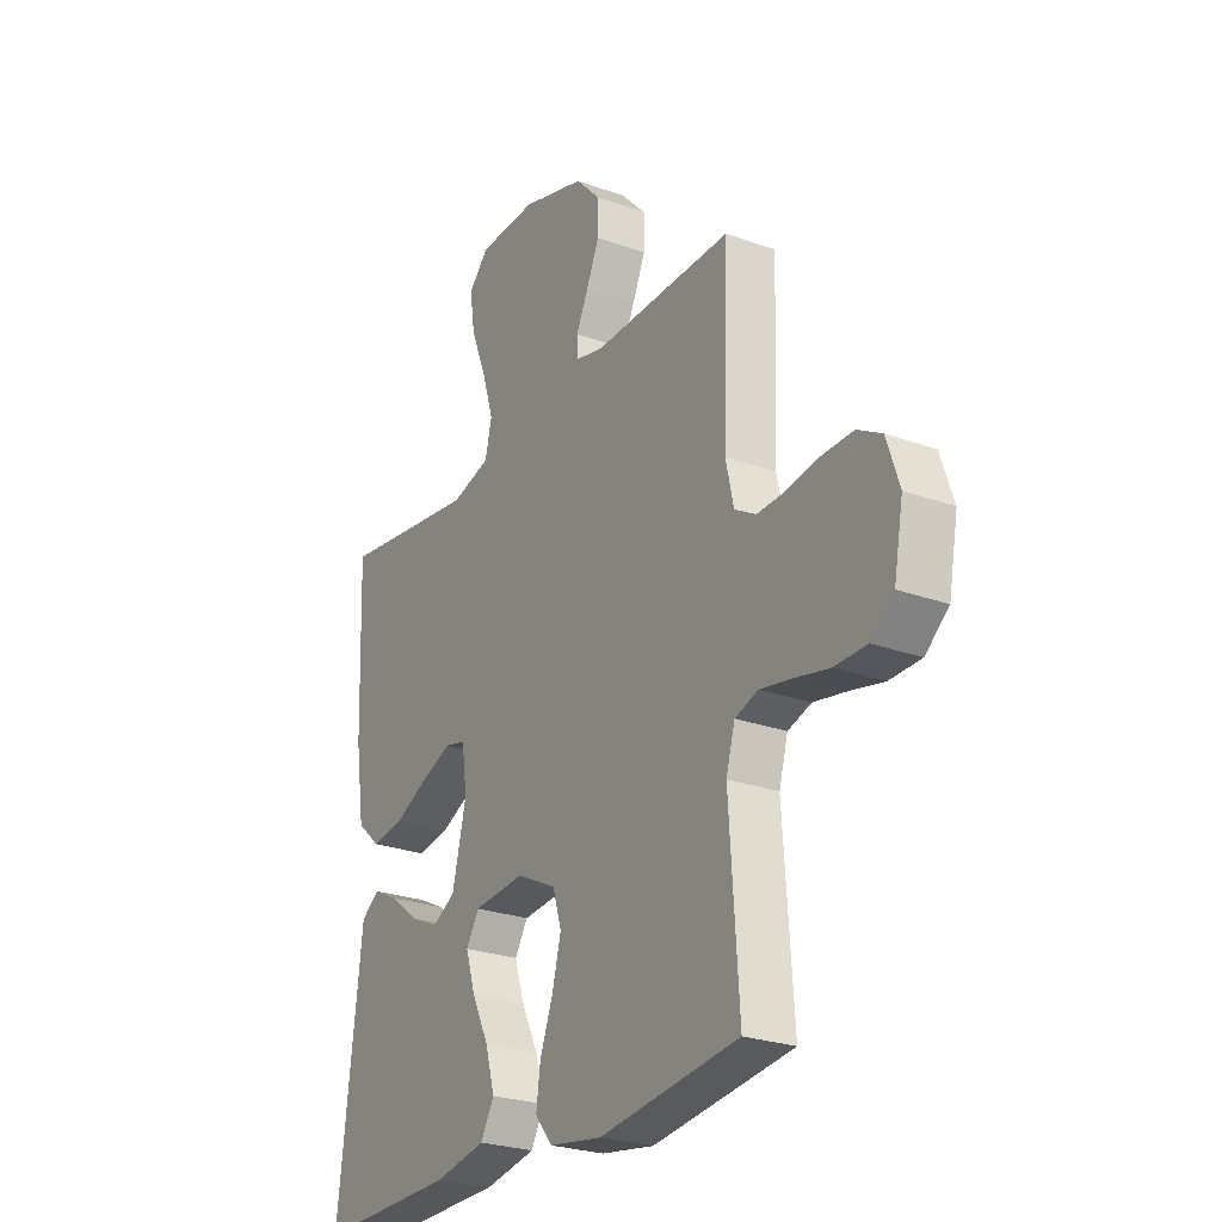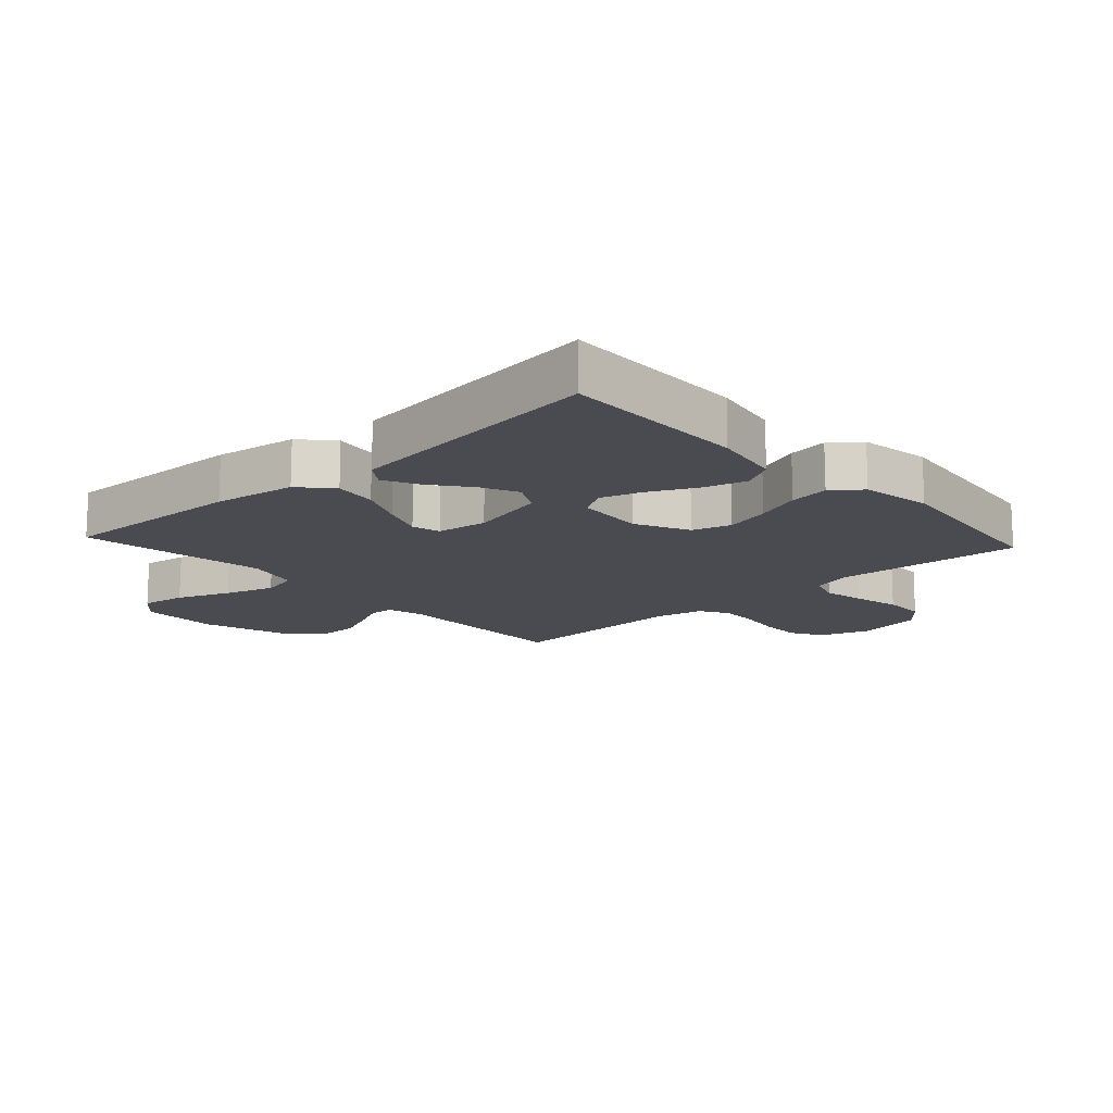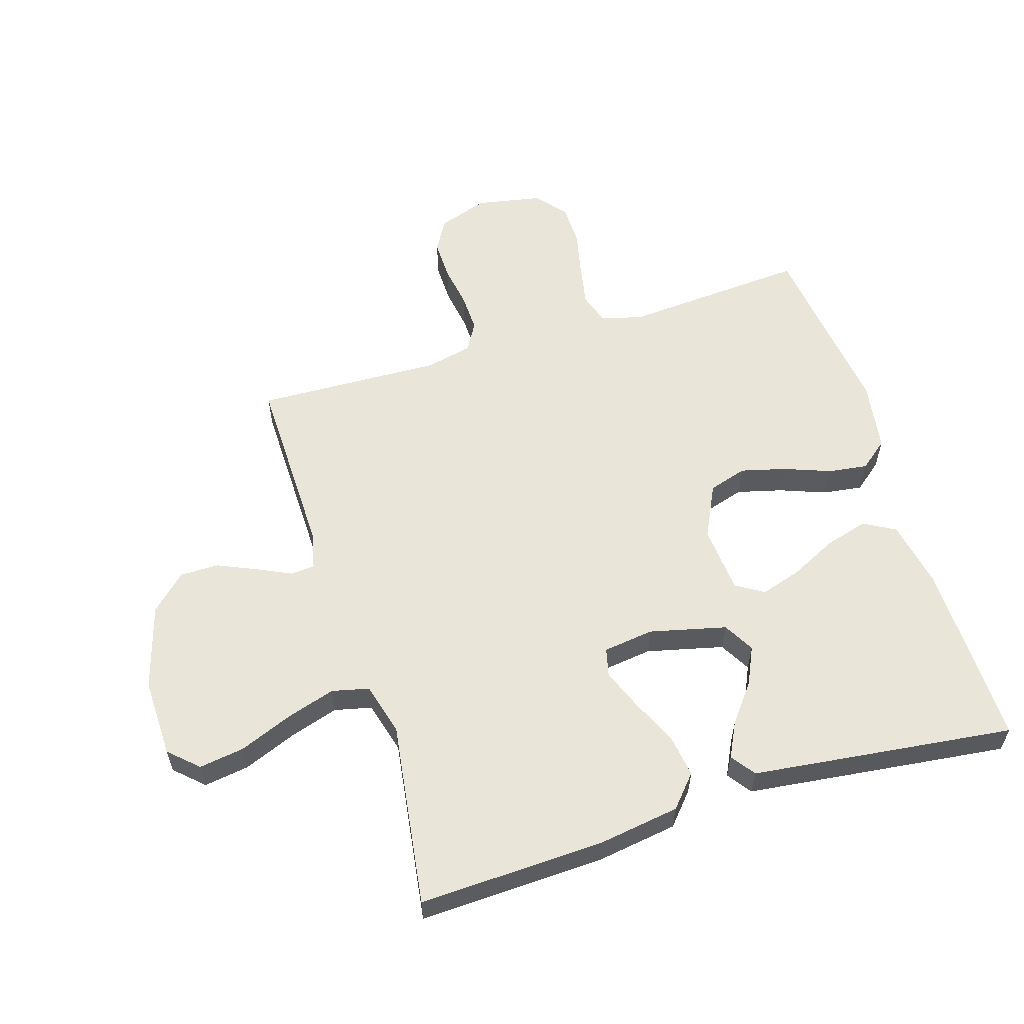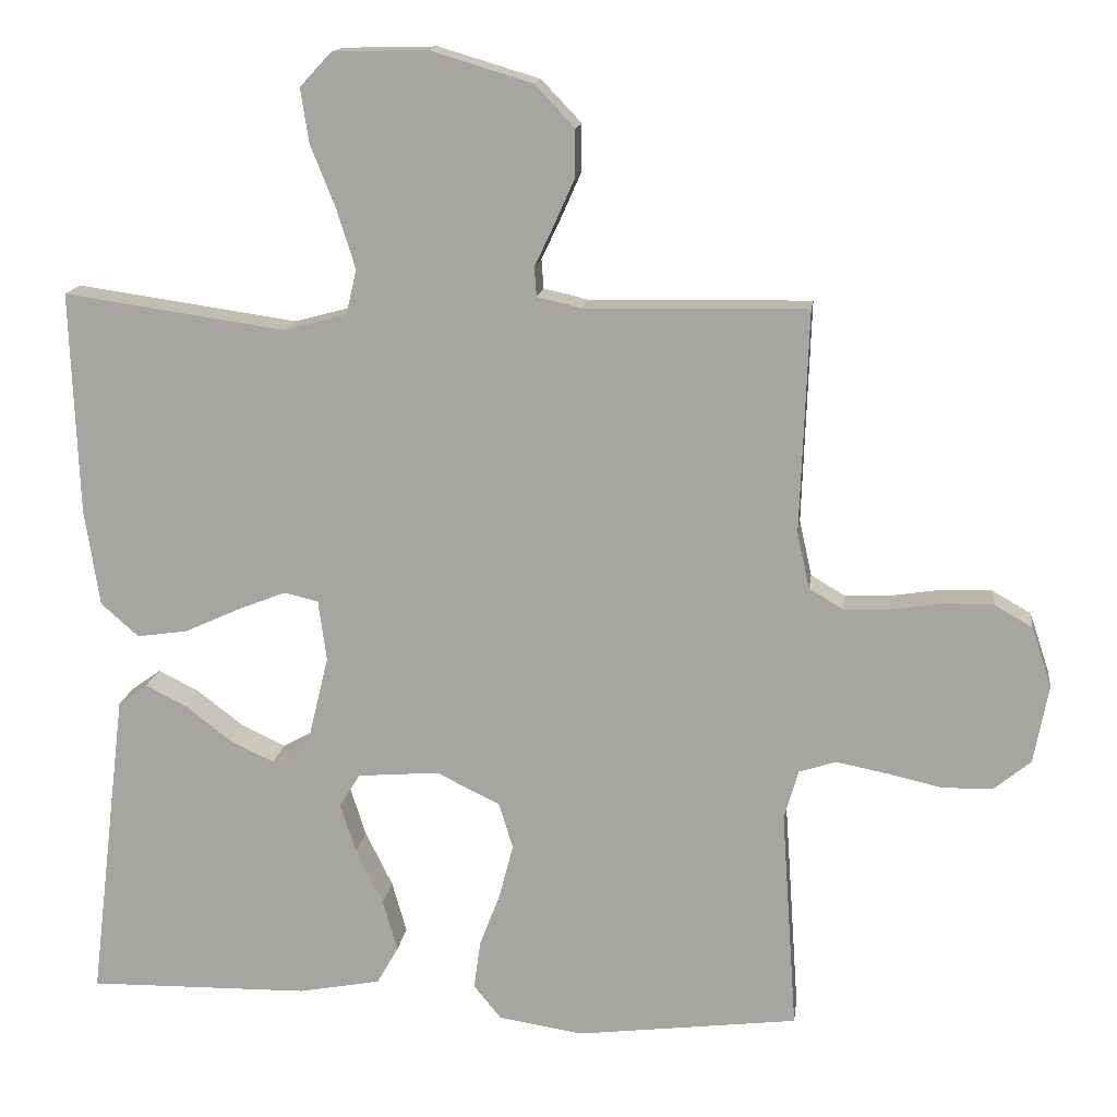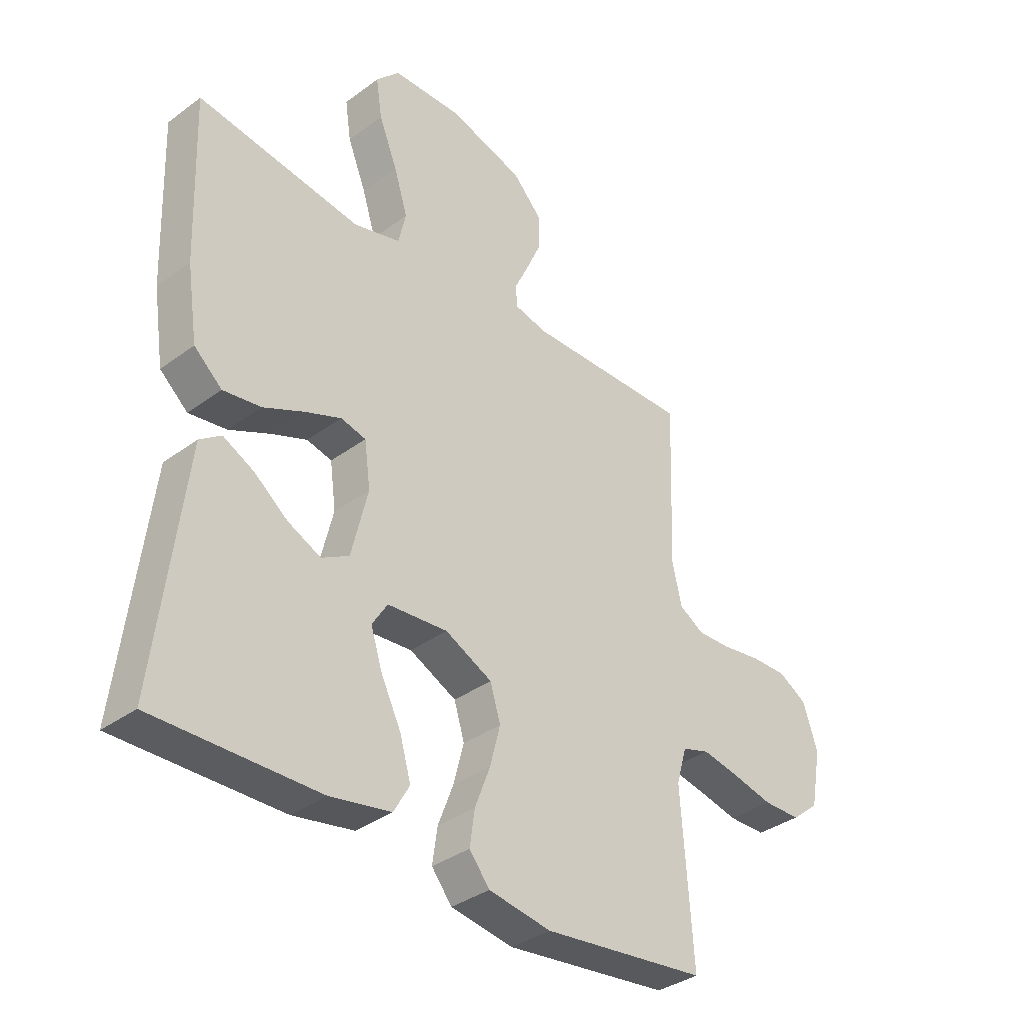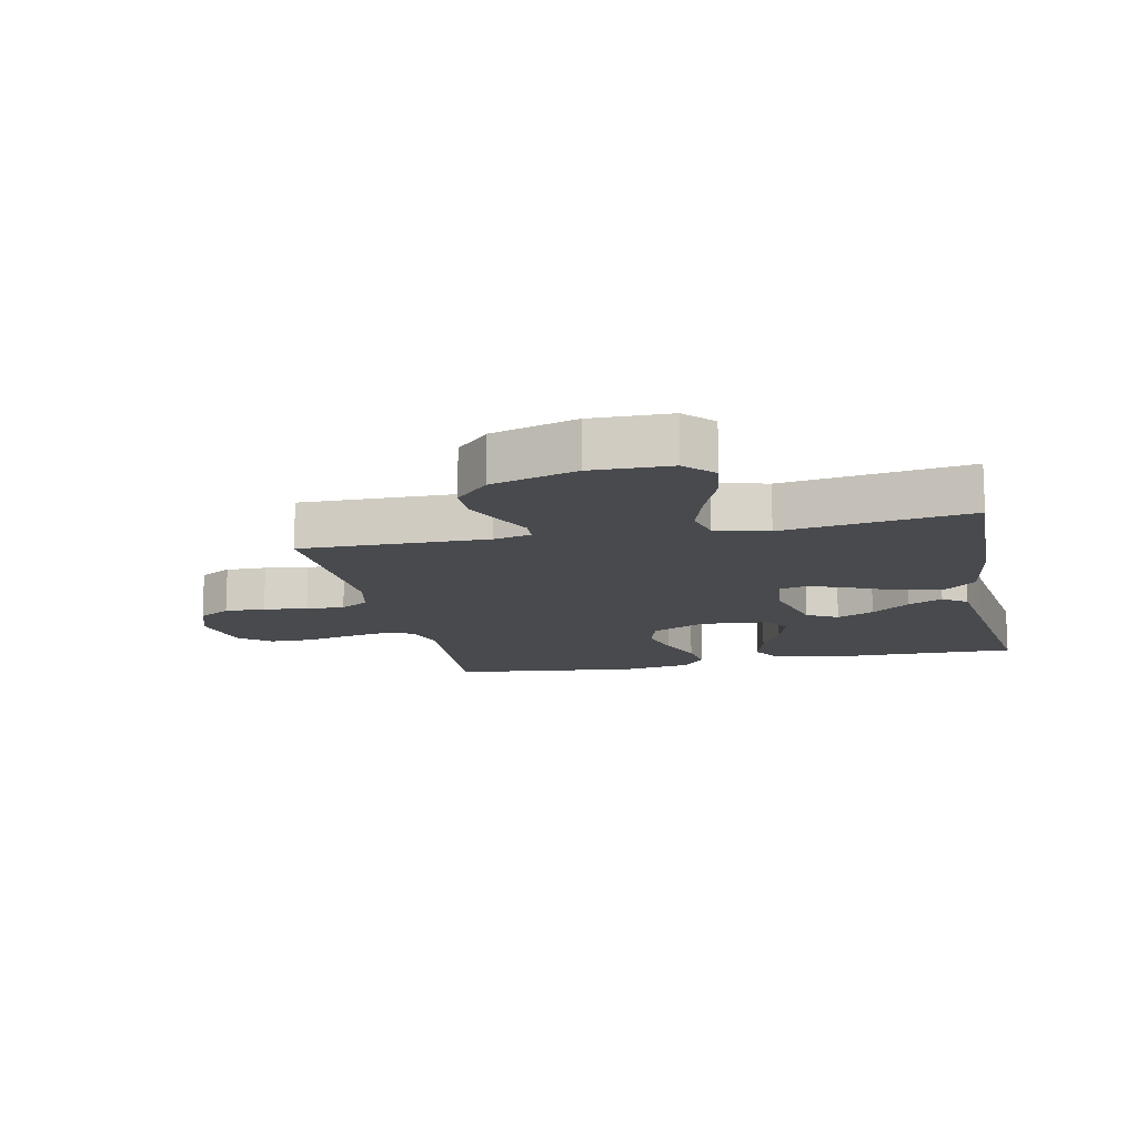
<metadata>
{"format":"obj","ext":"obj","renderer":"f3d","projection":"perspective","resolution":1024,"background":"white","views":[{"elev":-25.6,"azim":-120.1,"up":"+Z"},{"elev":-14.6,"azim":132.5,"up":"+Y"},{"elev":58.0,"azim":72.7,"up":"+Y"},{"elev":14.7,"azim":-172.6,"up":"+Z"},{"elev":-35.8,"azim":134.1,"up":"+Z"},{"elev":-13.2,"azim":12.2,"up":"+Y"}]}
</metadata>
<code>
v -0.5 0.07 -0.5
v -0.479 0.07 -0.2
v -0.498 0.07 -0.134
v -0.548 0.07 -0.118
v -0.616 0.07 -0.131
v -0.691 0.07 -0.148
v -0.759 0.07 -0.147
v -0.809 0.07 -0.106
v -0.829 0.07 0
v -0.802 0.07 0.081
v -0.75 0.07 0.111
v -0.684 0.07 0.11
v -0.614 0.07 0.099
v -0.552 0.07 0.097
v -0.506 0.07 0.124
v -0.489 0.07 0.2
v -0.5 0.07 0.5
v -0.2 0.07 0.495
v -0.14 0.07 0.509
v -0.137 0.07 0.548
v -0.163 0.07 0.603
v -0.191 0.07 0.666
v -0.191 0.07 0.729
v -0.137 0.07 0.786
v 0 0.07 0.827
v 0.128 0.07 0.824
v 0.171 0.07 0.778
v 0.16 0.07 0.705
v 0.126 0.07 0.62
v 0.101 0.07 0.54
v 0.115 0.07 0.48
v 0.2 0.07 0.457
v 0.5 0.07 0.5
v 0.489 0.07 0.2
v 0.469 0.07 0.068
v 0.418 0.07 0.023
v 0.349 0.07 0.033
v 0.275 0.07 0.067
v 0.209 0.07 0.093
v 0.163 0.07 0.082
v 0.152 0.07 0
v 0.182 0.07 -0.124
v 0.232 0.07 -0.152
v 0.292 0.07 -0.124
v 0.354 0.07 -0.076
v 0.41 0.07 -0.048
v 0.449 0.07 -0.076
v 0.464 0.07 -0.2
v 0.5 0.07 -0.5
v 0.2 0.07 -0.495
v 0.089 0.07 -0.474
v 0.06 0.07 -0.423
v 0.08 0.07 -0.353
v 0.117 0.07 -0.278
v 0.138 0.07 -0.212
v 0.11 0.07 -0.167
v 0 0.07 -0.158
v -0.086 0.07 -0.2
v -0.105 0.07 -0.262
v -0.086 0.07 -0.335
v -0.058 0.07 -0.409
v -0.049 0.07 -0.473
v -0.086 0.07 -0.519
v -0.2 0.07 -0.537
v -0.5 0 -0.5
v -0.479 0 -0.2
v -0.498 0 -0.134
v -0.548 0 -0.118
v -0.616 0 -0.131
v -0.691 0 -0.148
v -0.759 0 -0.147
v -0.809 0 -0.106
v -0.829 0 0
v -0.802 0 0.081
v -0.75 0 0.111
v -0.684 0 0.11
v -0.614 0 0.099
v -0.552 0 0.097
v -0.506 0 0.124
v -0.489 0 0.2
v -0.5 0 0.5
v -0.2 0 0.495
v -0.14 0 0.509
v -0.137 0 0.548
v -0.163 0 0.603
v -0.191 0 0.666
v -0.191 0 0.729
v -0.137 0 0.786
v 0 0 0.827
v 0.128 0 0.824
v 0.171 0 0.778
v 0.16 0 0.705
v 0.126 0 0.62
v 0.101 0 0.54
v 0.115 0 0.48
v 0.2 0 0.457
v 0.5 0 0.5
v 0.489 0 0.2
v 0.469 0 0.068
v 0.418 0 0.023
v 0.349 0 0.033
v 0.275 0 0.067
v 0.209 0 0.093
v 0.163 0 0.082
v 0.152 0 0
v 0.182 0 -0.124
v 0.232 0 -0.152
v 0.292 0 -0.124
v 0.354 0 -0.076
v 0.41 0 -0.048
v 0.449 0 -0.076
v 0.464 0 -0.2
v 0.5 0 -0.5
v 0.2 0 -0.495
v 0.089 0 -0.474
v 0.06 0 -0.423
v 0.08 0 -0.353
v 0.117 0 -0.278
v 0.138 0 -0.212
v 0.11 0 -0.167
v 0 0 -0.158
v -0.086 0 -0.2
v -0.105 0 -0.262
v -0.086 0 -0.335
v -0.058 0 -0.409
v -0.049 0 -0.473
v -0.086 0 -0.519
v -0.2 0 -0.537
f 63 64 1 2
f 60 61 62 63
f 59 60 63 2
f 58 59 2 3
f 57 58 3 4
f 51 52 53 54
f 51 54 55
f 50 51 55
f 49 50 55
f 48 49 55 56
f 44 45 46 47
f 43 44 47 48
f 35 36 37 38
f 35 38 39
f 32 33 34 35
f 31 32 35 39
f 26 27 28 29
f 26 29 30
f 25 26 30
f 24 25 30 31
f 20 21 22 23
f 20 23 24 31
f 16 17 18
f 15 16 18 19
f 10 11 12 13
f 10 13 14
f 9 10 14
f 8 9 14
f 5 6 7 8
f 4 5 8 14
f 57 4 14 15
f 43 48 56
f 42 43 56 57
f 41 42 57 15
f 20 31 39 40
f 19 20 40 41
f 15 19 41
f 66 65 128 127
f 127 126 125 124
f 66 127 124 123
f 67 66 123 122
f 68 67 122 121
f 118 117 116 115
f 119 118 115
f 119 115 114
f 119 114 113
f 120 119 113 112
f 111 110 109 108
f 112 111 108 107
f 102 101 100 99
f 103 102 99
f 99 98 97 96
f 103 99 96 95
f 93 92 91 90
f 94 93 90
f 94 90 89
f 95 94 89 88
f 87 86 85 84
f 95 88 87 84
f 82 81 80
f 83 82 80 79
f 77 76 75 74
f 78 77 74
f 78 74 73
f 78 73 72
f 72 71 70 69
f 78 72 69 68
f 79 78 68 121
f 120 112 107
f 121 120 107 106
f 79 121 106 105
f 104 103 95 84
f 105 104 84 83
f 105 83 79
f 1 65 66 2
f 2 66 67 3
f 3 67 68 4
f 4 68 69 5
f 5 69 70 6
f 6 70 71 7
f 7 71 72 8
f 8 72 73 9
f 9 73 74 10
f 10 74 75 11
f 11 75 76 12
f 12 76 77 13
f 13 77 78 14
f 14 78 79 15
f 15 79 80 16
f 16 80 81 17
f 17 81 82 18
f 18 82 83 19
f 19 83 84 20
f 20 84 85 21
f 21 85 86 22
f 22 86 87 23
f 23 87 88 24
f 24 88 89 25
f 25 89 90 26
f 26 90 91 27
f 27 91 92 28
f 28 92 93 29
f 29 93 94 30
f 30 94 95 31
f 31 95 96 32
f 32 96 97 33
f 33 97 98 34
f 34 98 99 35
f 35 99 100 36
f 36 100 101 37
f 37 101 102 38
f 38 102 103 39
f 39 103 104 40
f 40 104 105 41
f 41 105 106 42
f 42 106 107 43
f 43 107 108 44
f 44 108 109 45
f 45 109 110 46
f 46 110 111 47
f 47 111 112 48
f 48 112 113 49
f 49 113 114 50
f 50 114 115 51
f 51 115 116 52
f 52 116 117 53
f 53 117 118 54
f 54 118 119 55
f 55 119 120 56
f 56 120 121 57
f 57 121 122 58
f 58 122 123 59
f 59 123 124 60
f 60 124 125 61
f 61 125 126 62
f 62 126 127 63
f 63 127 128 64
f 64 128 65 1

</code>
